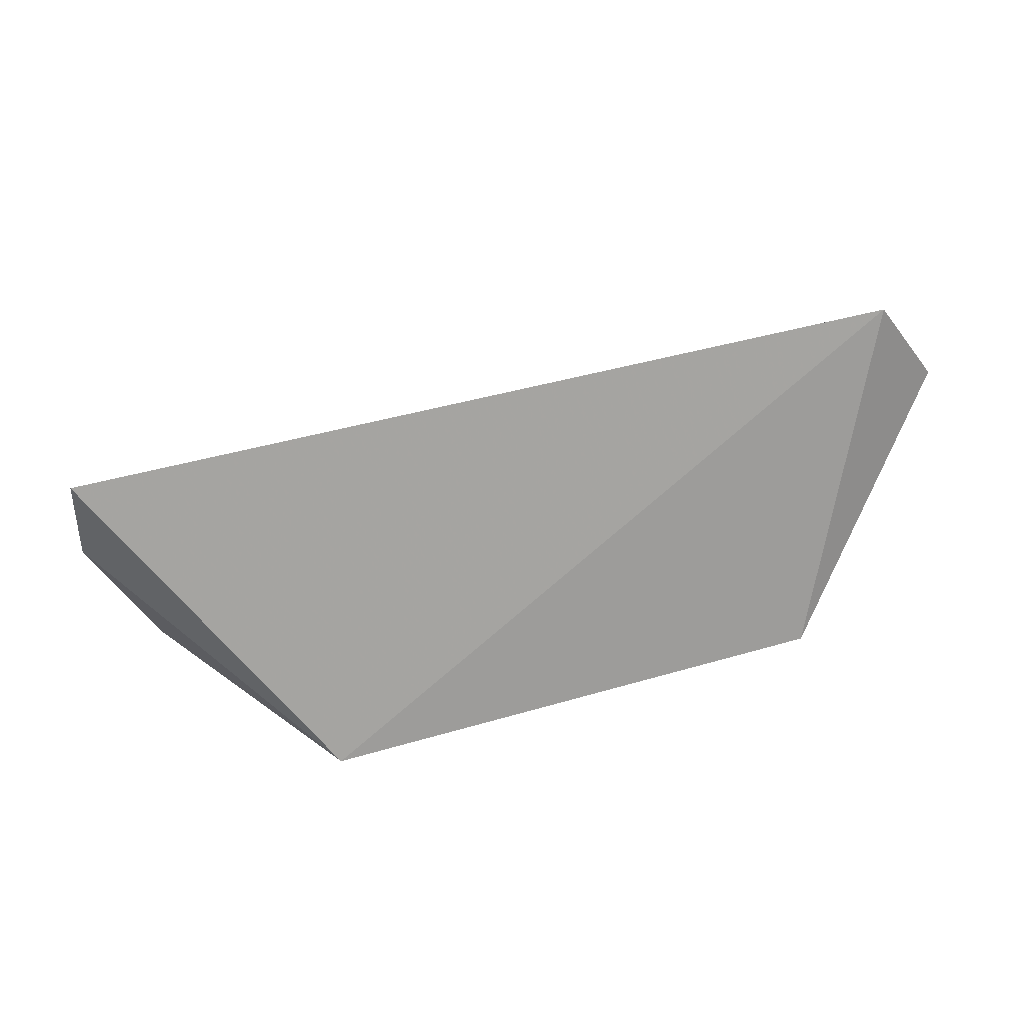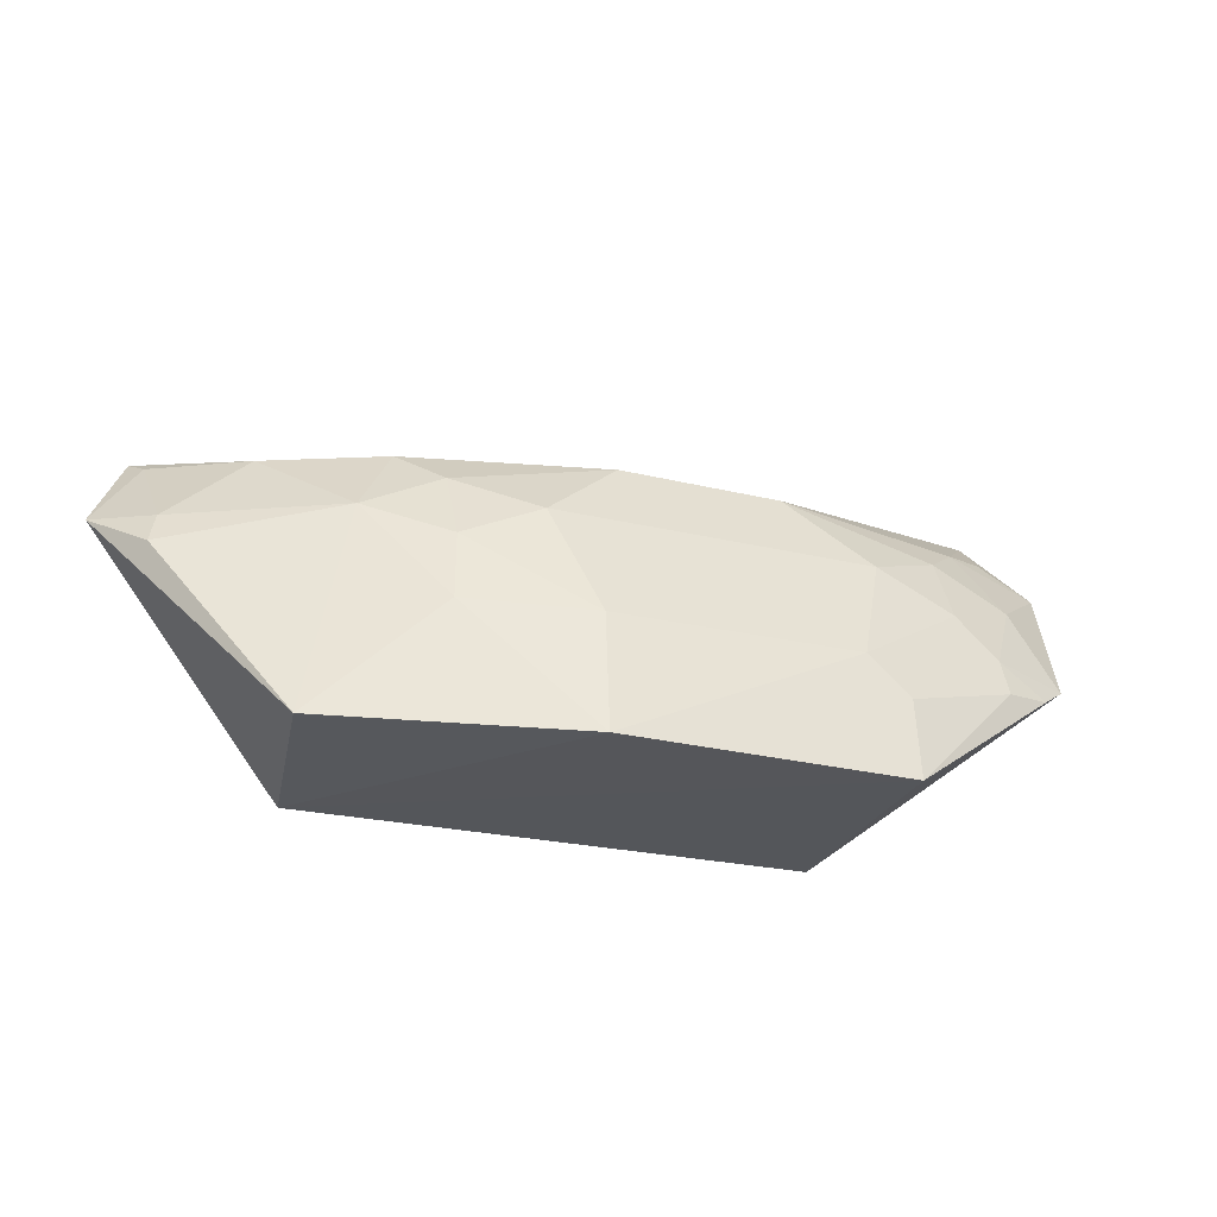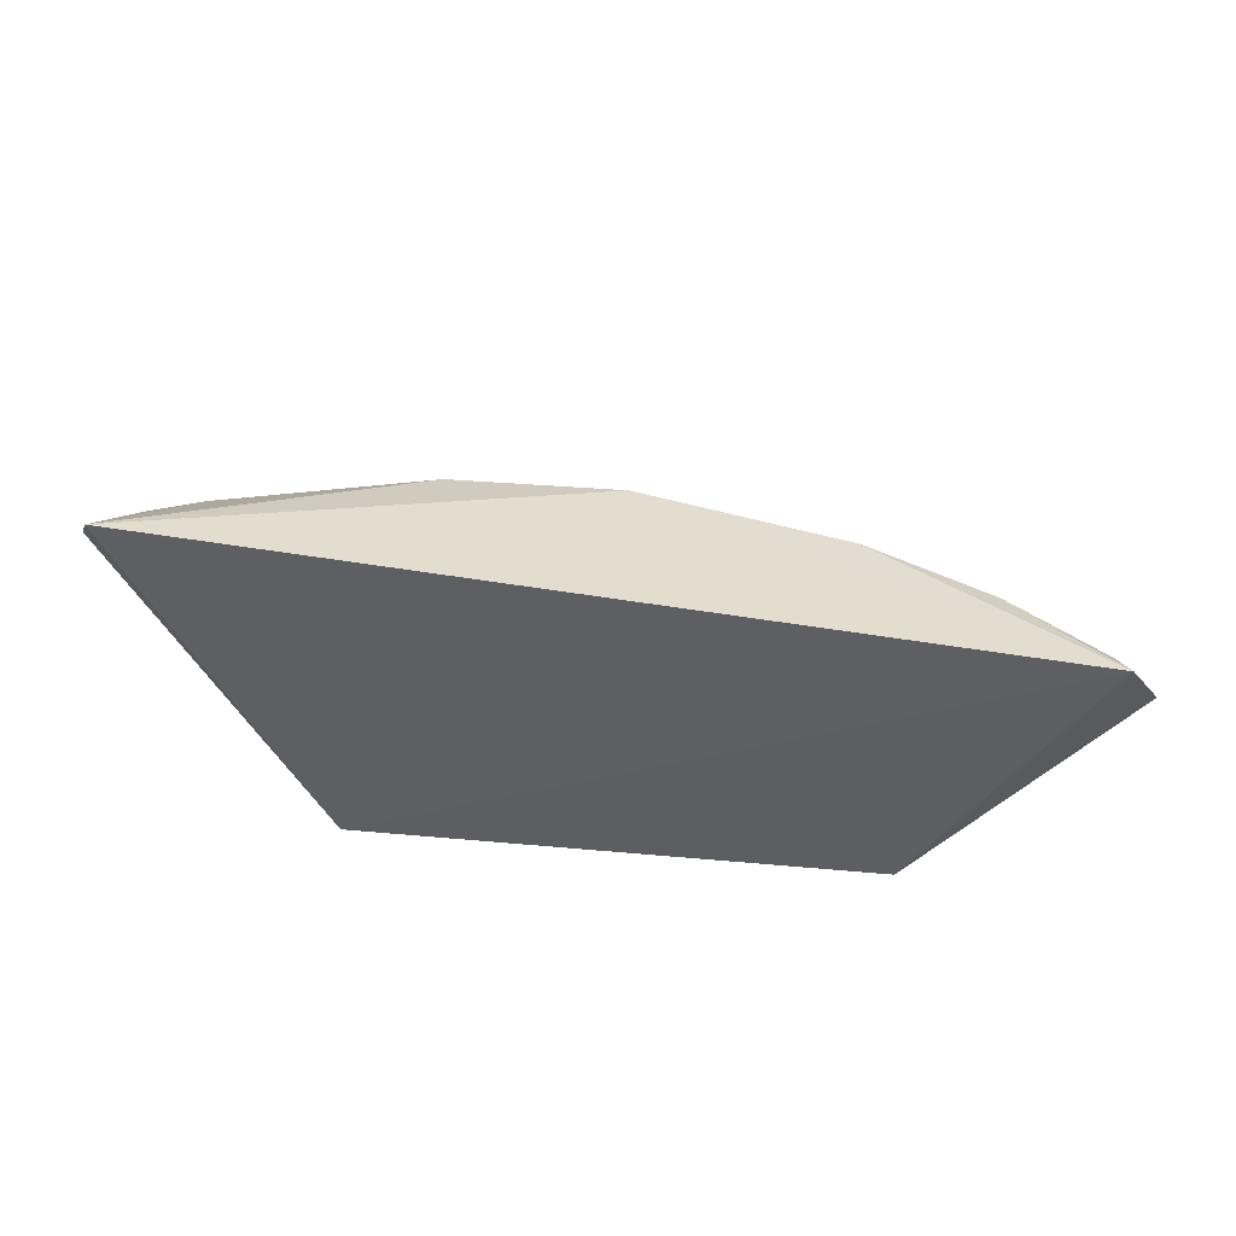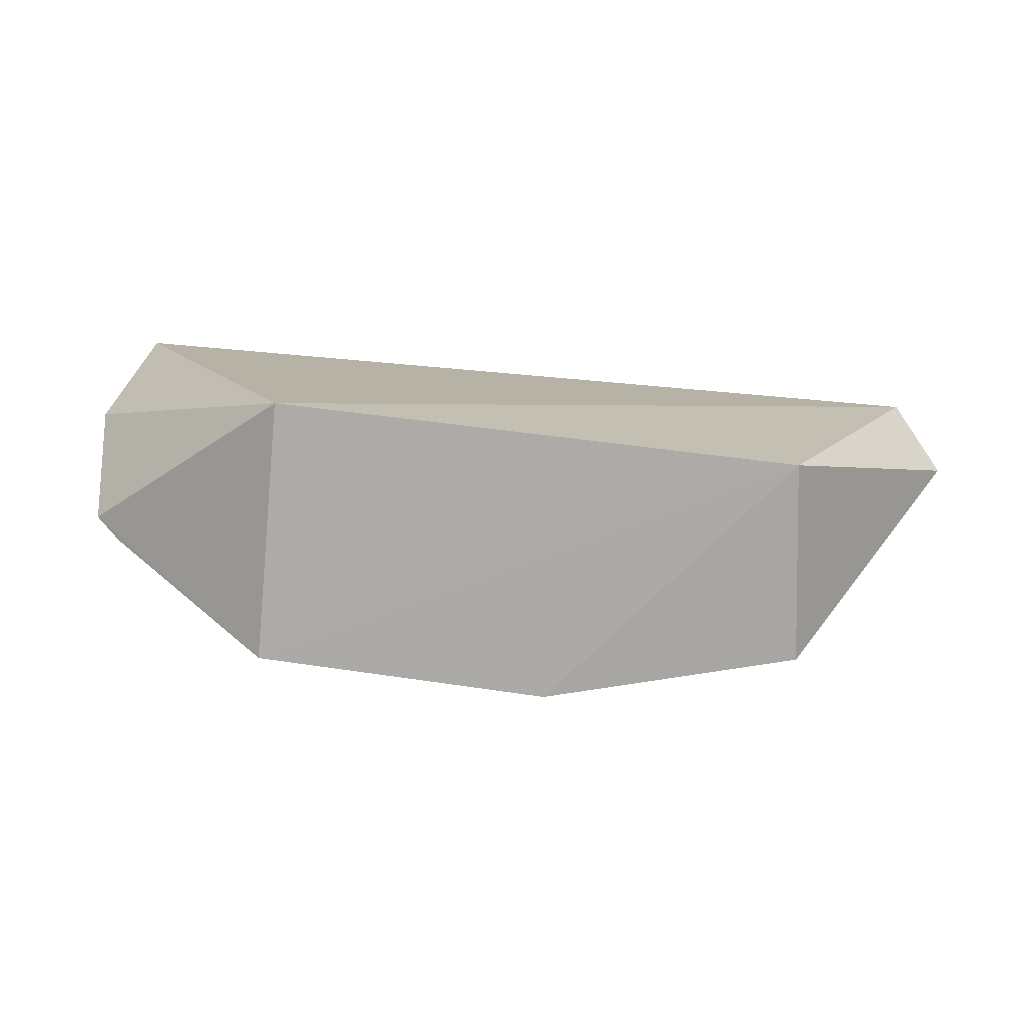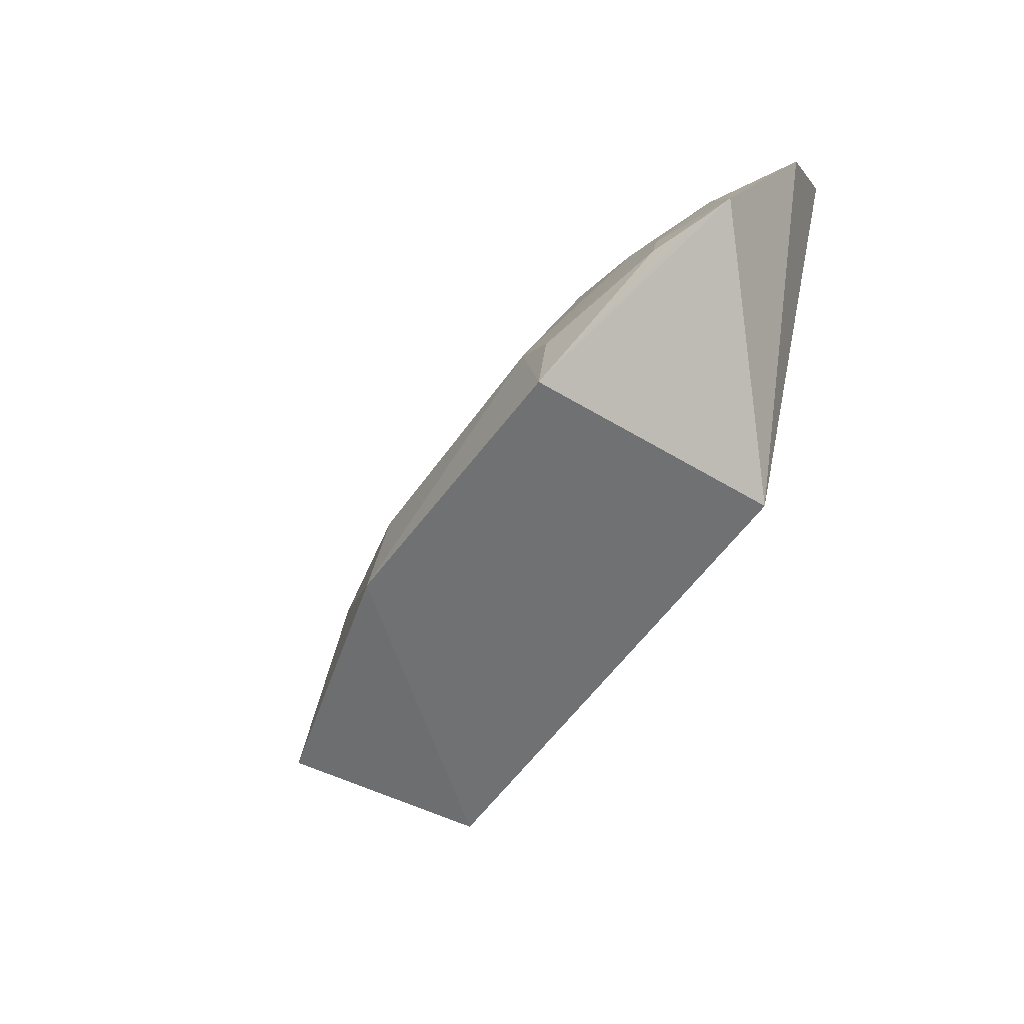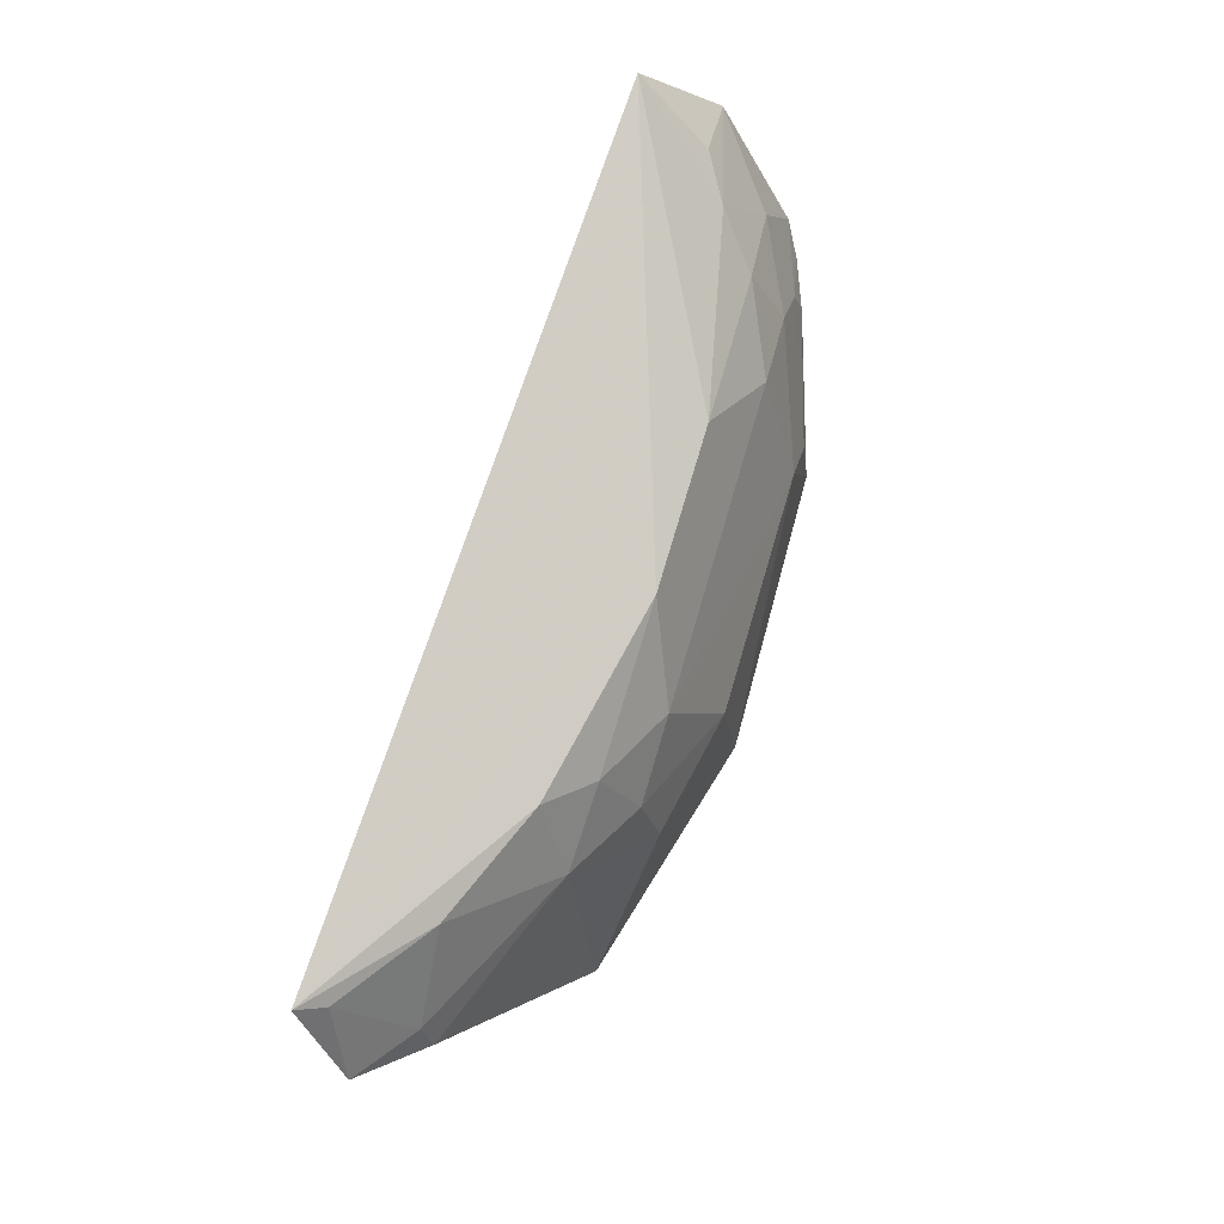
<metadata>
{"format":"obj","ext":"obj","renderer":"f3d","projection":"perspective","resolution":1024,"background":"white","views":[{"elev":-72.4,"azim":16.2,"up":"+Y"},{"elev":-26.0,"azim":160.3,"up":"+Z"},{"elev":48.7,"azim":5.7,"up":"+Z"},{"elev":-75.8,"azim":-6.9,"up":"+Z"},{"elev":-55.5,"azim":-124.3,"up":"+Z"},{"elev":75.1,"azim":106.7,"up":"+Z"}]}
</metadata>
<code>
v 0.1401 0.234 0.1244
v 0.1533 0.2519 0.09272
v 0.01918 0.3113 0.09112
v -0.09587 0.3276 0.03642
v -0.09848 0.2391 0.009151
v 0.09397 0.3098 0.01135
v 0.1039 0.2661 0.116
v 0.08333 0.2391 0.009151
v -0.1627 0.2467 0.1398
v 0.006214 0.3335 0.008427
v 0.1359 0.2432 0.119
v 0.07599 0.296 0.09028
v -0.06695 0.2982 0.1164
v -0.1661 0.3008 0.0597
v 0.005353 0.3274 0.05033
v -0.09583 0.331 0.007971
v 0.1329 0.2674 0.09033
v 0.06222 0.2834 0.1164
v -0.1756 0.2721 0.1085
v -0.09475 0.3106 0.09042
v -0.08116 0.327 0.05024
v 0.04981 0.3183 0.05192
v -0.1392 0.3138 0.05014
v 0.1356 0.2716 0.07881
v 0.04801 0.2975 0.1037
v -0.009237 0.2983 0.1171
v -0.1382 0.2825 0.1154
v 0.04763 0.3109 0.07769
v -0.1562 0.307 0.05252
v -0.123 0.3098 0.07754
v -0.1544 0.2729 0.1192
v -0.1233 0.2969 0.1027
v -0.1515 0.2948 0.08956
v -0.1379 0.3105 0.06298
f 8 2 1
f 8 1 5
f 8 6 2
f 9 5 1
f 10 6 8
f 11 7 1
f 11 1 2
f 16 5 14
f 16 10 8
f 16 8 5
f 17 11 2
f 17 7 11
f 17 12 7
f 18 7 12
f 18 1 7
f 19 14 5
f 19 5 9
f 20 13 3
f 21 15 10
f 21 20 3
f 21 3 15
f 21 16 4
f 21 10 16
f 22 6 10
f 22 10 15
f 22 12 6
f 23 4 16
f 24 17 2
f 24 2 6
f 24 6 12
f 24 12 17
f 25 18 12
f 26 13 9
f 26 9 1
f 26 1 18
f 26 18 25
f 26 25 3
f 26 3 13
f 27 9 13
f 28 22 15
f 28 15 3
f 28 12 22
f 28 25 12
f 28 3 25
f 29 23 16
f 29 16 14
f 30 20 21
f 30 21 4
f 31 27 19
f 31 19 9
f 31 9 27
f 32 27 13
f 32 13 20
f 32 20 30
f 33 14 19
f 33 32 30
f 33 19 27
f 33 27 32
f 34 29 14
f 34 33 30
f 34 14 33
f 34 23 29
f 34 30 4
f 34 4 23

</code>
